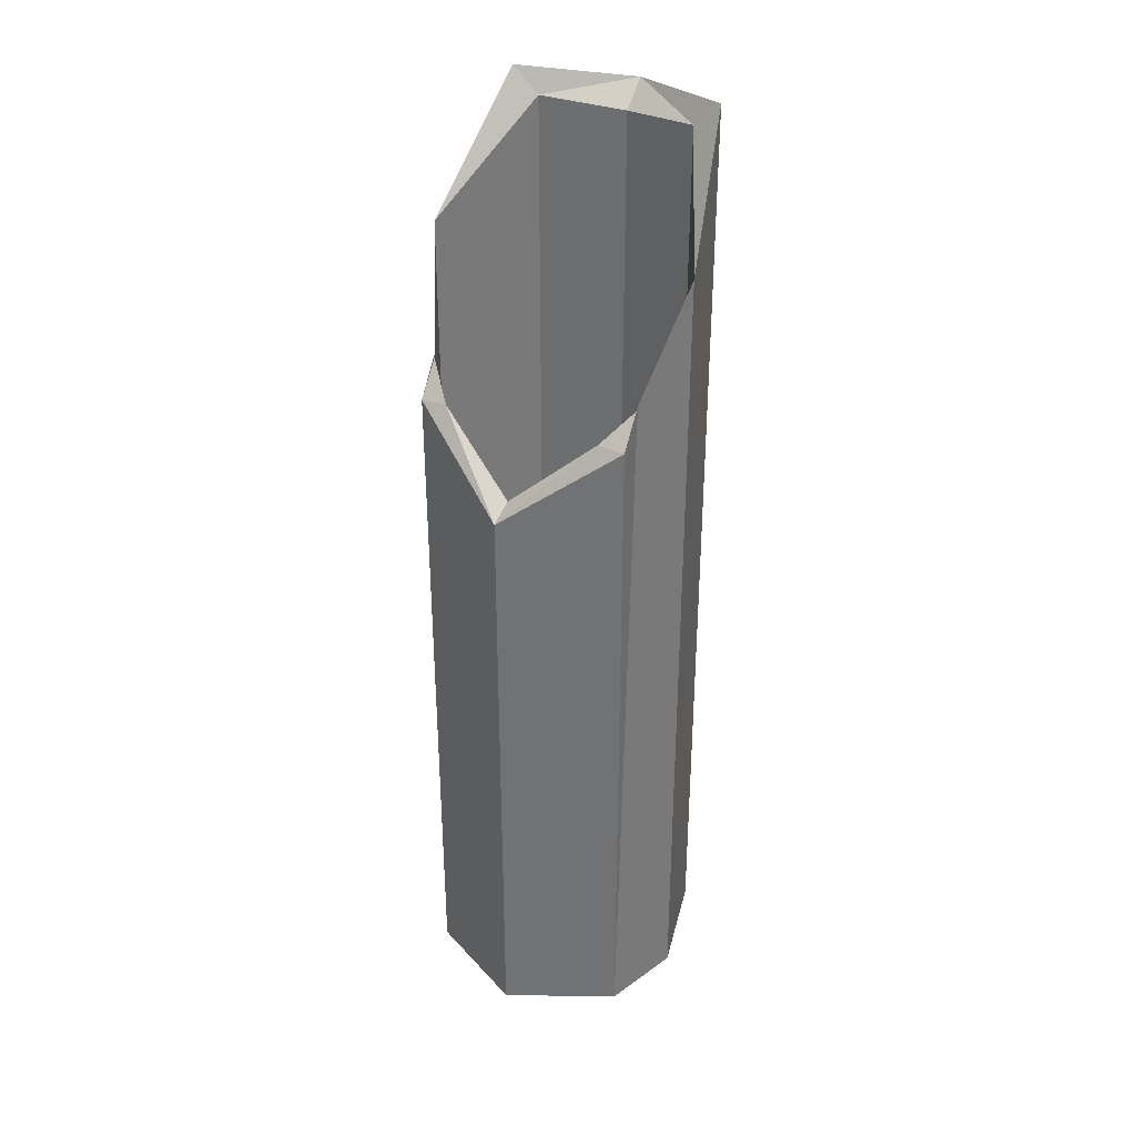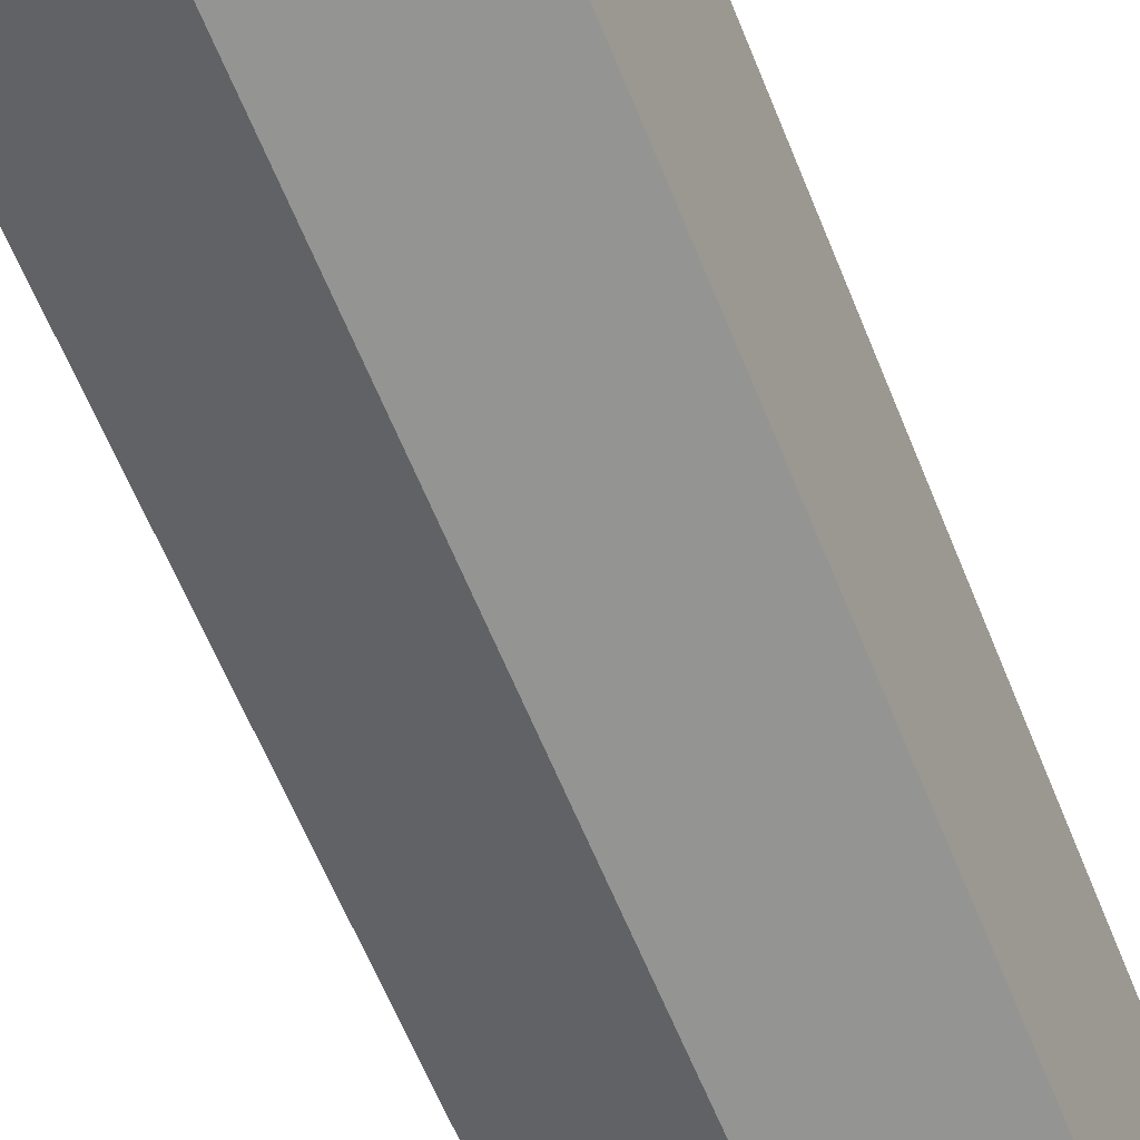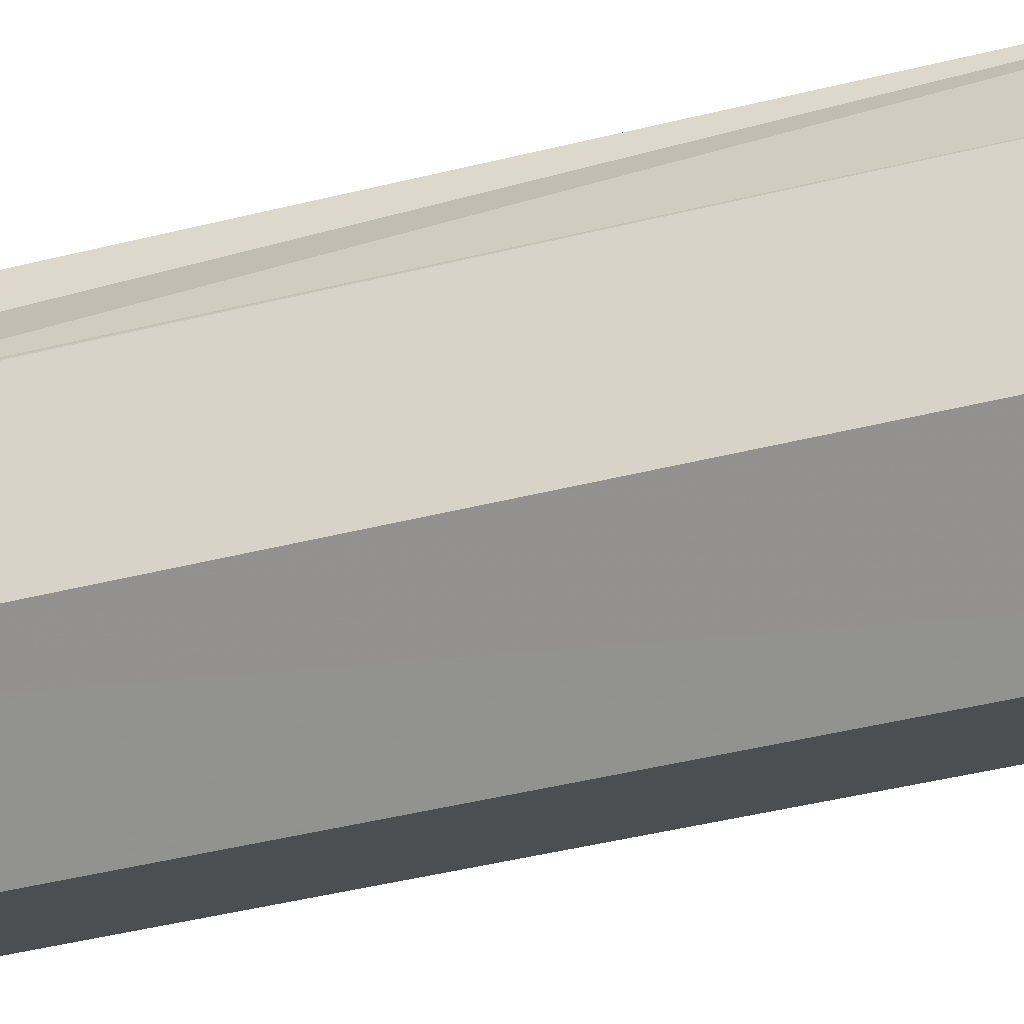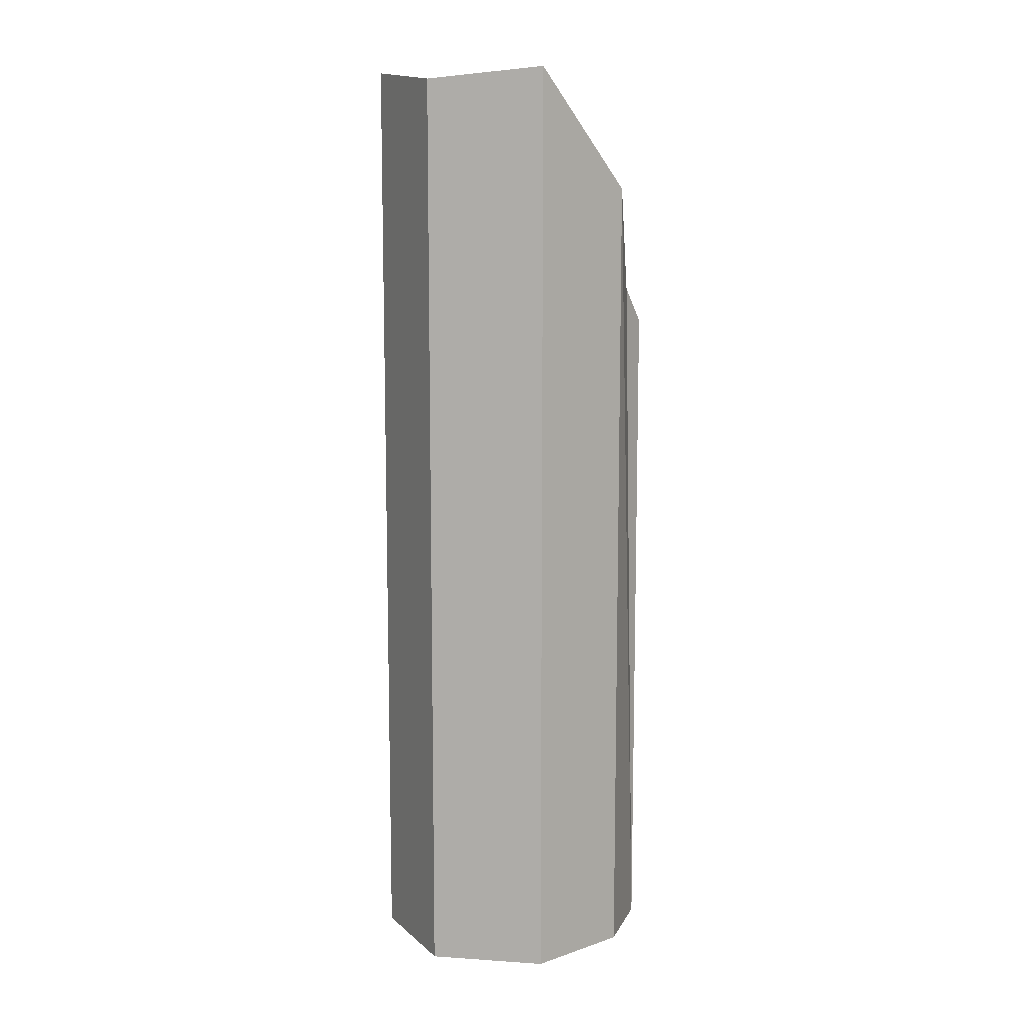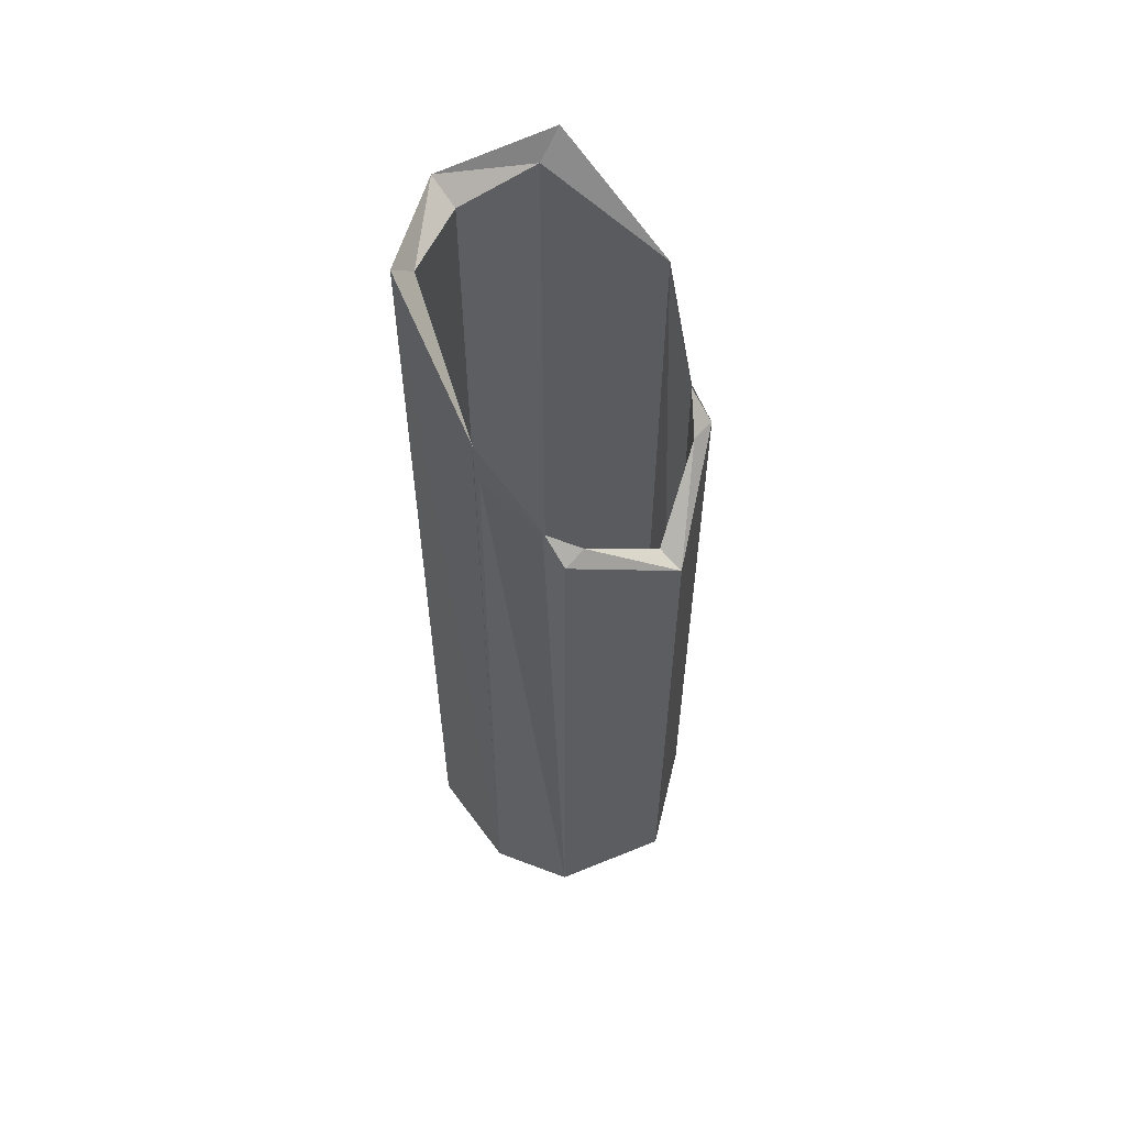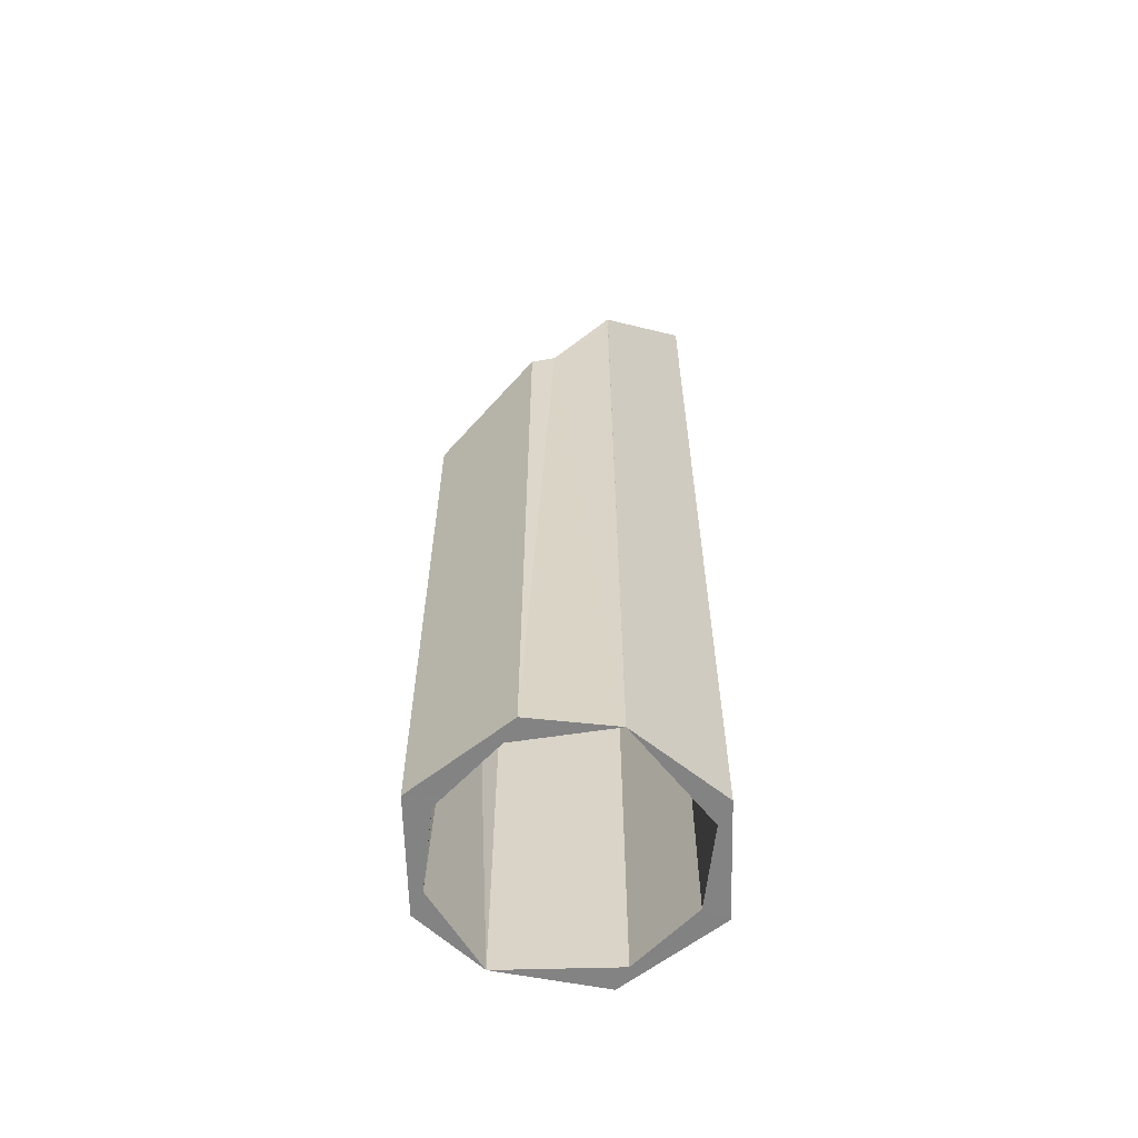
<metadata>
{"format":"obj","ext":"obj","renderer":"f3d","projection":"perspective","resolution":1024,"background":"white","views":[{"elev":34.4,"azim":-152.3,"up":"+Z"},{"elev":-56.9,"azim":-159.1,"up":"+Y"},{"elev":-41.8,"azim":107.0,"up":"+Y"},{"elev":10.5,"azim":36.1,"up":"+Z"},{"elev":57.8,"azim":130.2,"up":"+Z"},{"elev":-61.0,"azim":-115.0,"up":"+Z"}]}
</metadata>
<code>
o 10518
v 2162 1879 7.158
v 2162 1879 7.158
v 2162 1879 7.158
v 2162 1879 7.158
v 2162 1879 7.158
v 2162 1879 7.158
v 2162 1879 7.158
v 2162 1879 7.158
v 2162 1879 7.158
v 2162 1879 7.158
v 2162 1879 7.158
v 2162 1879 7.158
v 2162 1879 7.431
v 2162 1879 7.518
v 2162 1879 7.158
v 2162 1879 7.158
v 2162 1879 7.158
v 2162 1879 7.473
v 2162 1879 7.514
v 2162 1879 7.158
v 2162 1879 7.158
v 2162 1879 7.158
v 2162 1879 7.158
v 2162 1879 7.158
v 2162 1879 7.473
v 2162 1879 7.158
v 2162 1879 7.432
v 2162 1879 7.158
v 2162 1879 7.468
v 2162 1879 7.431
v 2162 1879 7.158
v 2162 1879 7.431
v 2162 1879 7.419
v 2162 1879 7.509
v 2162 1879 7.158
v 2162 1879 7.158
v 2162 1879 7.432
v 2162 1879 7.473
v 2162 1879 7.158
v 2162 1879 7.518
v 2162 1879 7.432
v 2162 1879 7.473
v 2162 1879 7.158
v 2162 1879 7.419
v 2162 1879 7.431
v 2162 1879 7.419
v 2162 1879 7.518
v 2162 1879 7.514
v 2162 1879 7.158
v 2162 1879 7.518
v 2162 1879 7.158
v 2162 1879 7.158
v 2162 1879 7.505
v 2162 1879 7.158
v 2162 1879 7.158
v 2162 1879 7.158
v 2162 1879 7.509
v 2162 1879 7.468
v 2162 1879 7.158
v 2162 1879 7.518
v 2162 1879 7.514
v 2162 1879 7.473
v 2162 1879 7.158
v 2162 1879 7.432
v 2162 1879 7.432
v 2162 1879 7.419
v 2162 1879 7.419
v 2162 1879 7.431
v 2162 1879 7.419
v 2162 1879 7.431
v 2162 1879 7.158
v 2162 1879 7.431
v 2162 1879 7.158
v 2162 1879 7.393
v 2162 1879 7.158
v 2162 1879 7.389
v 2162 1879 7.419
v 2162 1879 7.419
v 2162 1879 7.158
v 2162 1879 7.158
v 2162 1879 7.393
v 2162 1879 7.158
v 2162 1879 7.419
v 2162 1879 7.393
v 2162 1879 7.419
v 2162 1879 7.419
v 2162 1879 7.431
v 2162 1879 7.158
v 2162 1879 7.419
v 2162 1879 7.419
f 1 2 3
f 3 4 5
f 5 6 7
f 7 8 9
f 10 11 9
f 12 13 7
f 12 14 10
f 14 15 16
f 17 18 12
f 19 20 15
f 21 22 10
f 23 24 21
f 23 25 26
f 26 27 28
f 27 29 30
f 3 29 26
f 29 31 30
f 32 31 33
f 29 25 34
f 26 34 35
f 34 36 29
f 37 36 38
f 38 39 40
f 29 41 42
f 43 41 44
f 45 46 41
f 34 42 47
f 39 48 47
f 34 47 48
f 49 50 48
f 49 51 11
f 49 52 51
f 34 51 52
f 53 11 51
f 54 34 53
f 19 53 34
f 55 56 52
f 19 57 53
f 22 53 57
f 58 22 57
f 18 58 57
f 59 58 12
f 60 57 61
f 62 57 60
f 60 63 62
f 13 63 58
f 58 64 13
f 65 58 62
f 62 6 65
f 65 6 66
f 67 68 65
f 66 69 70
f 71 72 69
f 73 69 74
f 73 75 8
f 76 8 75
f 6 76 77
f 76 78 77
f 78 79 80
f 81 82 79
f 83 76 84
f 76 85 74
f 31 74 85
f 86 87 85
f 31 88 75
f 89 75 88
f 89 90 76
f 4 89 76

</code>
